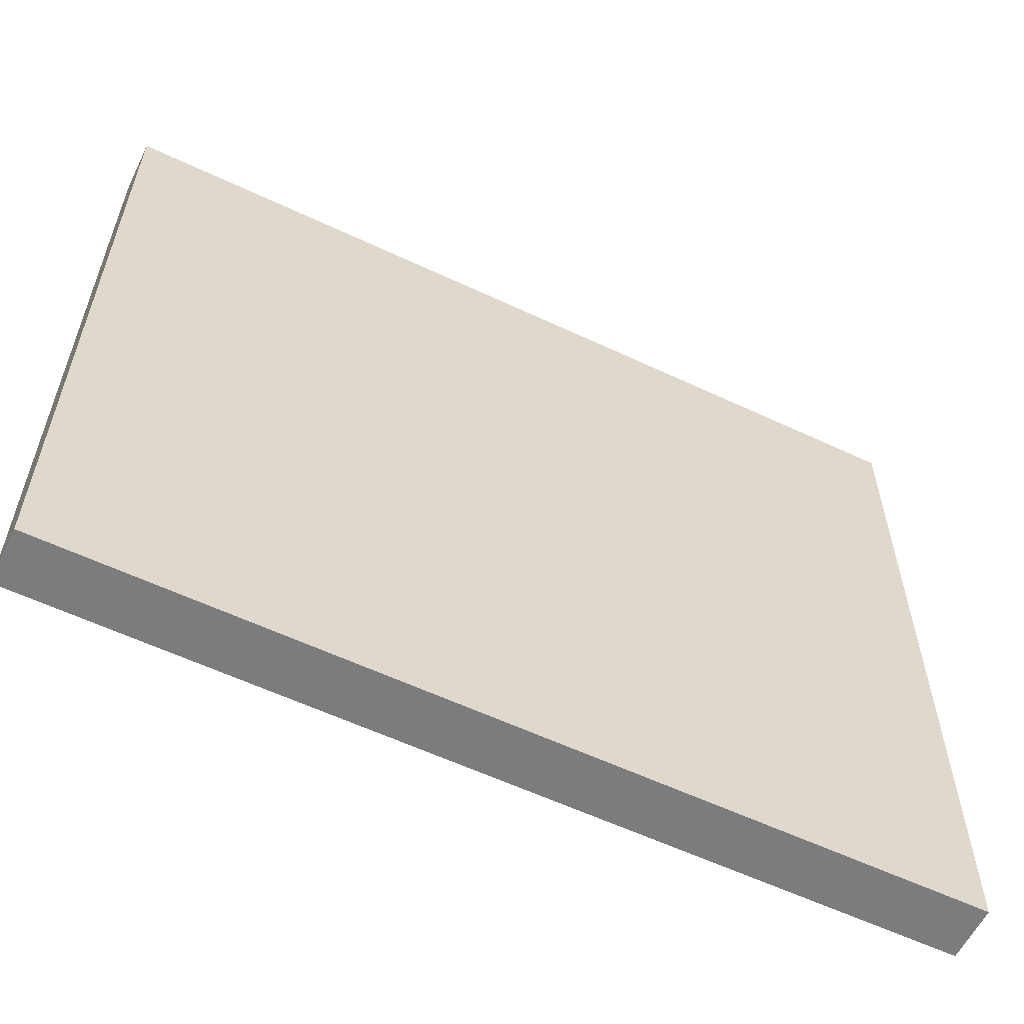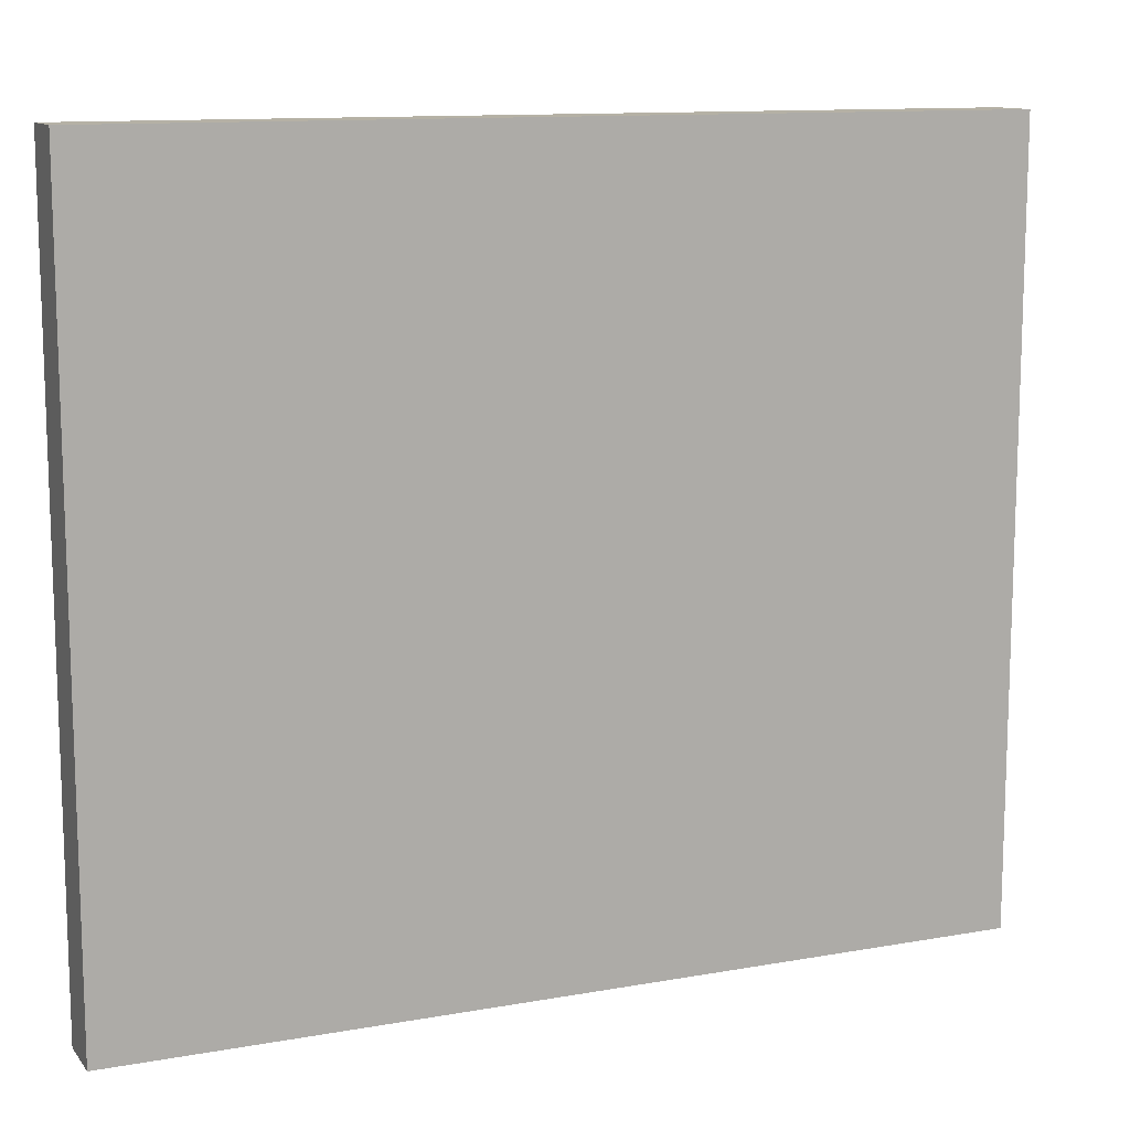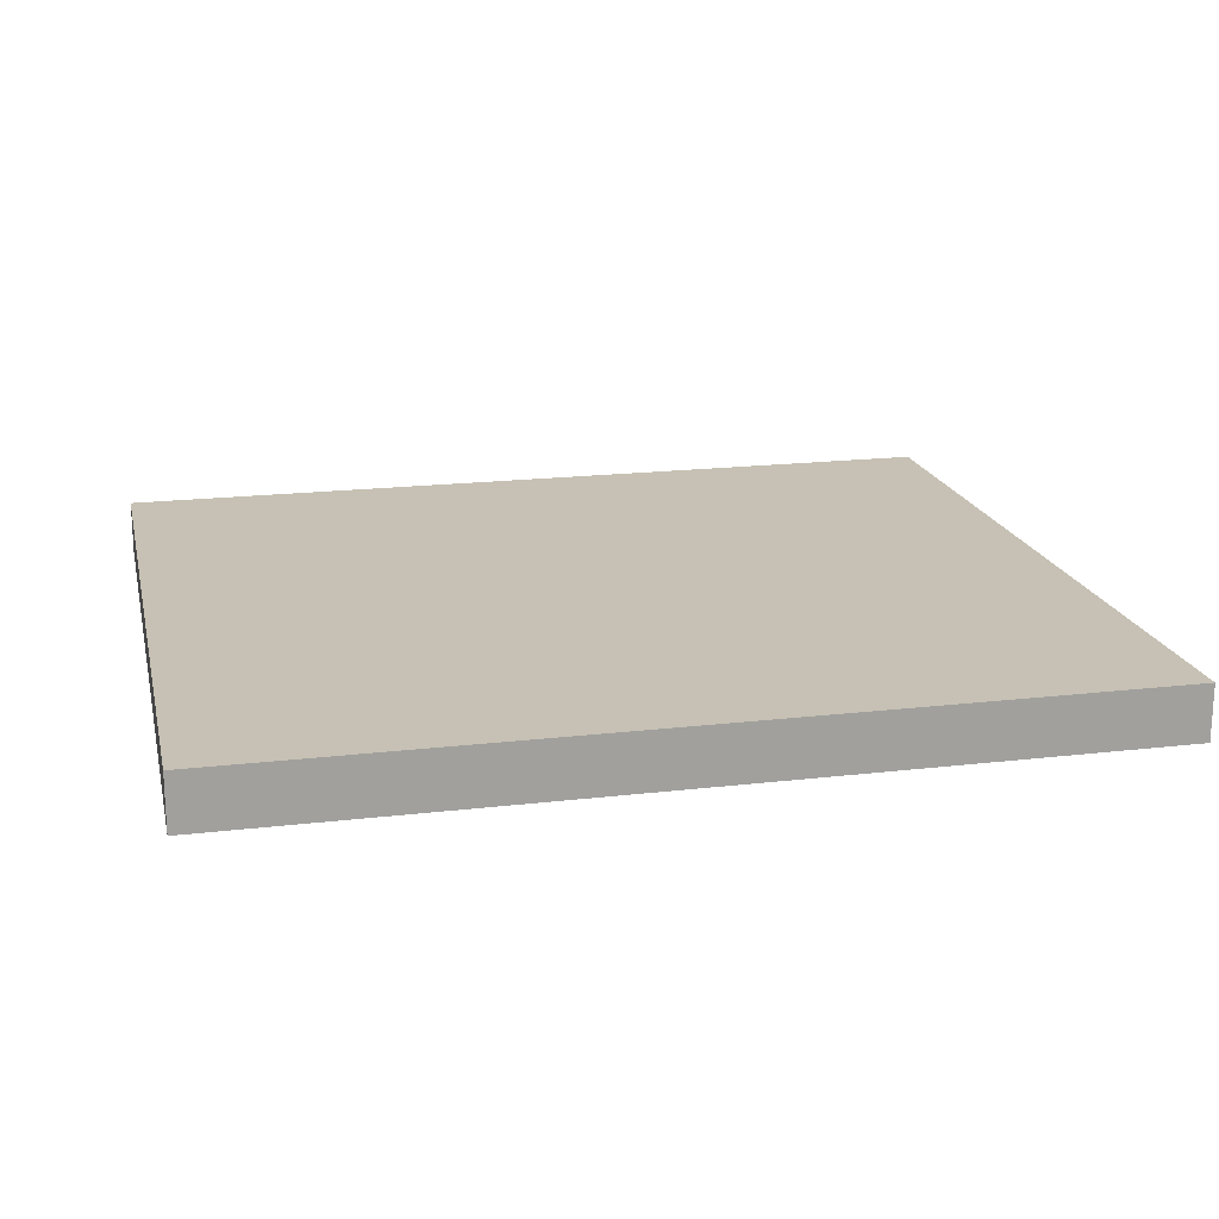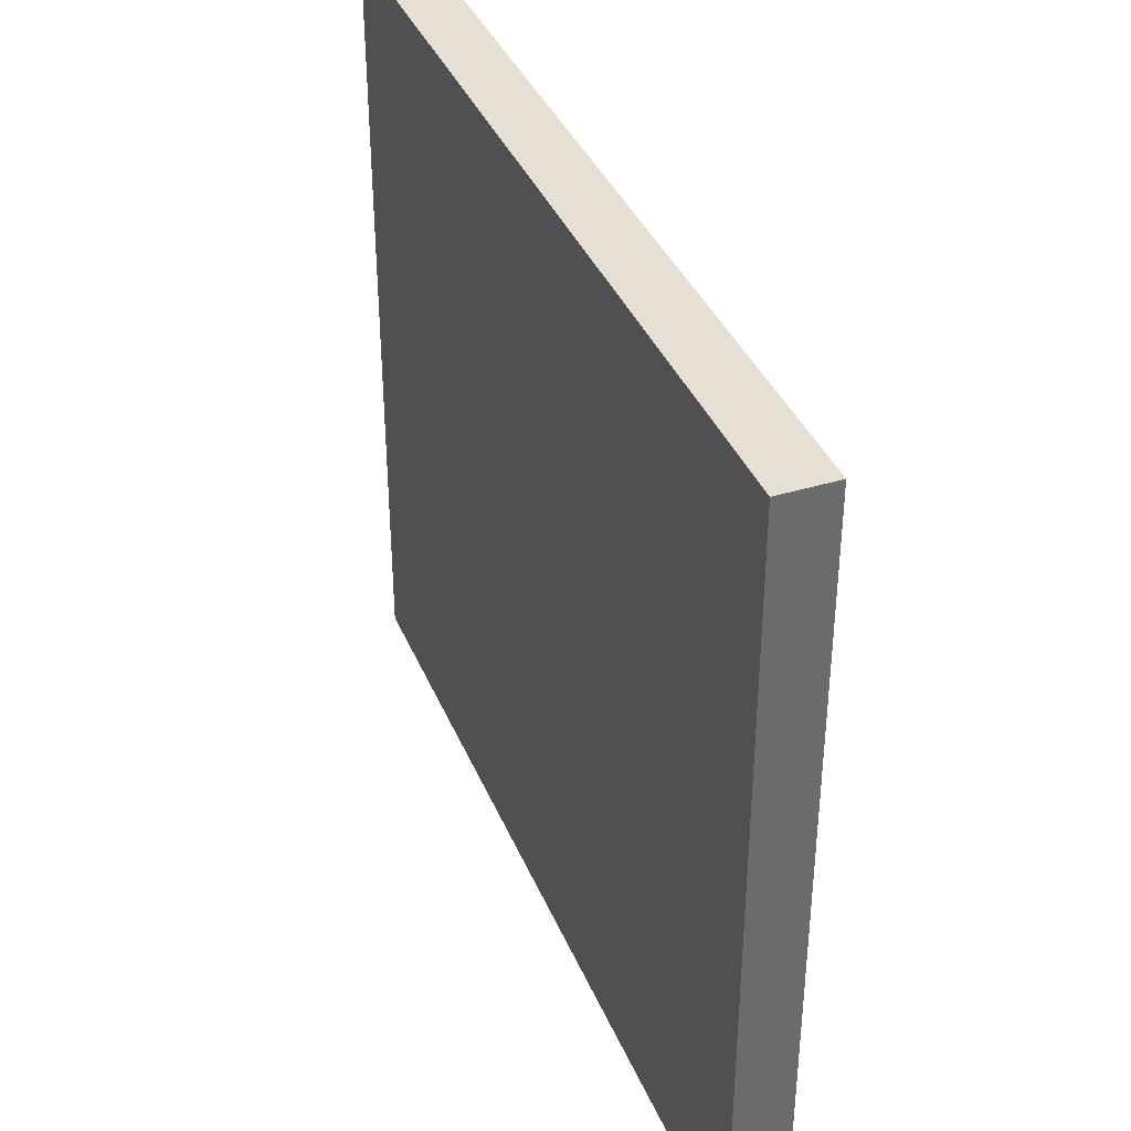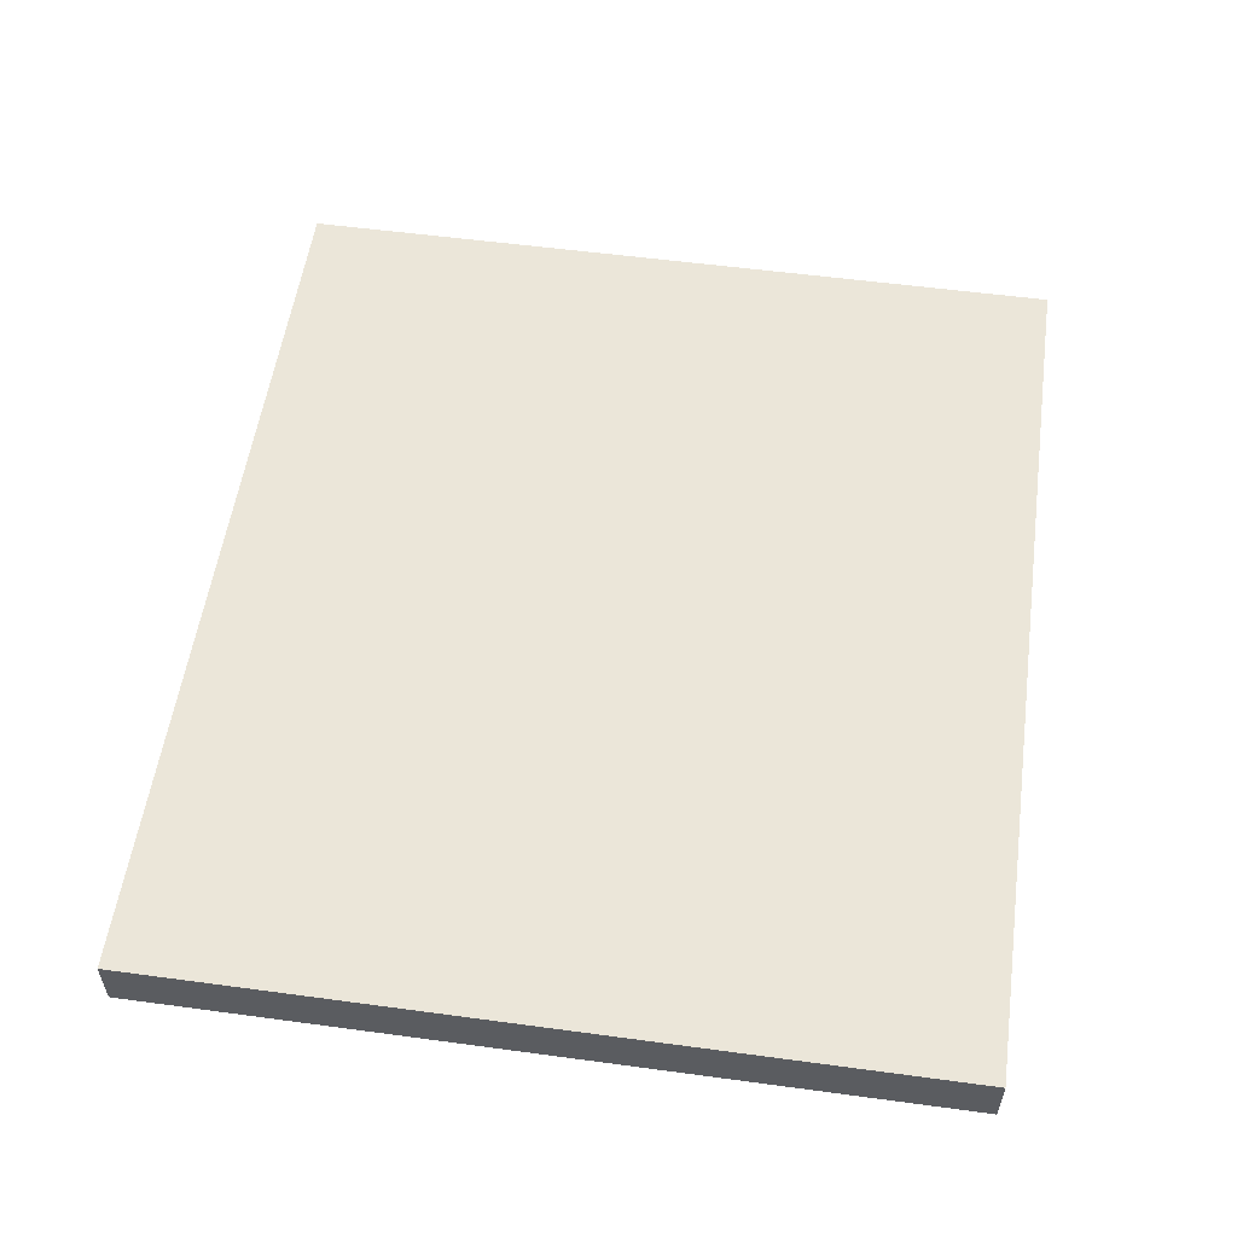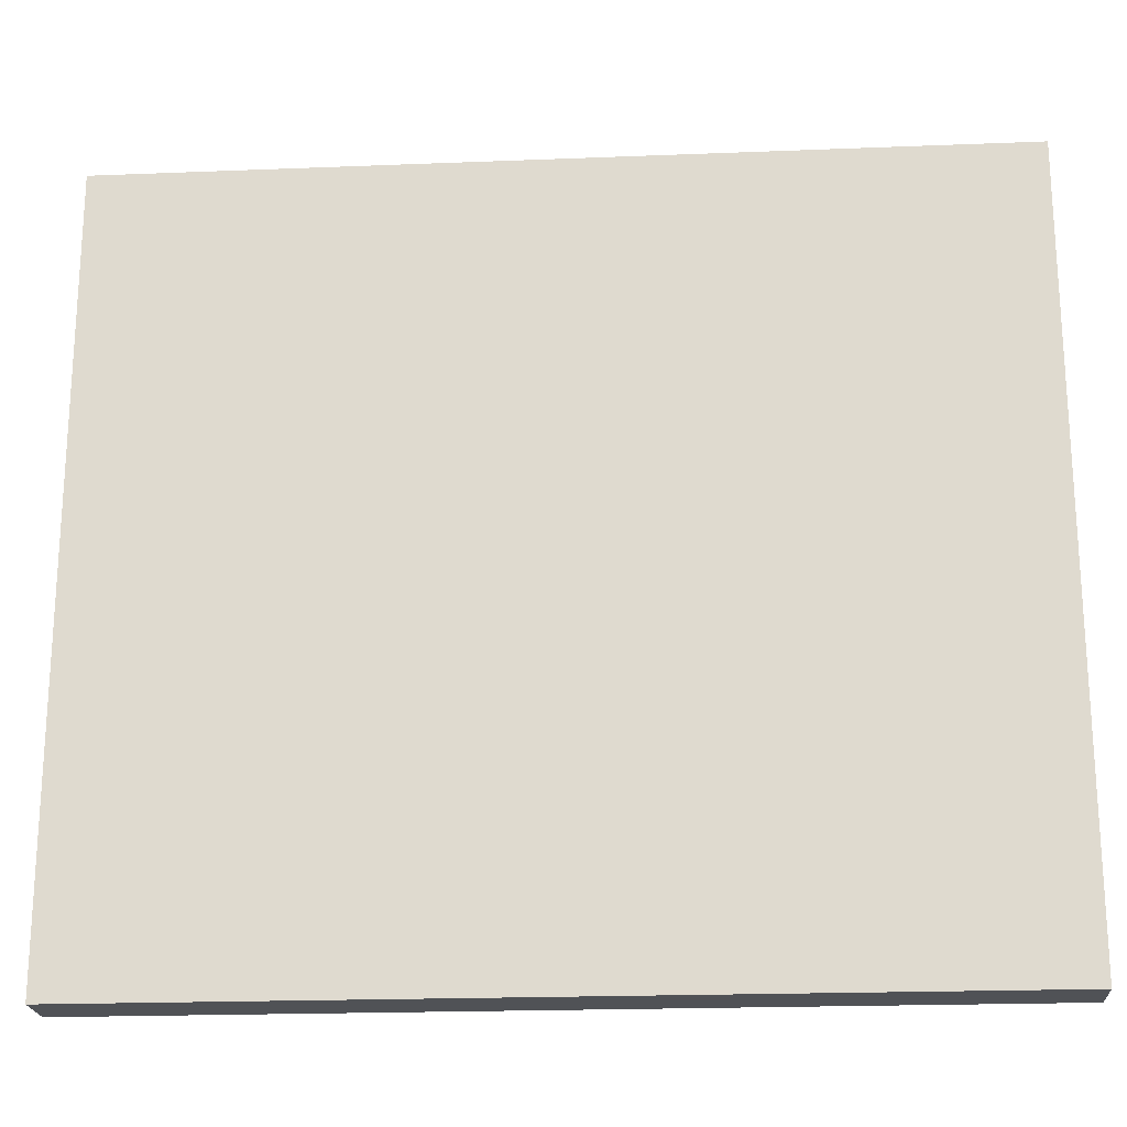
<metadata>
{"format":"obj","ext":"obj","renderer":"f3d","projection":"perspective","resolution":1024,"background":"white","views":[{"elev":-58.9,"azim":154.1,"up":"+Z"},{"elev":11.9,"azim":156.9,"up":"+Z"},{"elev":18.5,"azim":-12.8,"up":"+Y"},{"elev":38.0,"azim":-111.1,"up":"+Z"},{"elev":55.3,"azim":98.1,"up":"+Y"},{"elev":-20.8,"azim":-175.9,"up":"+Z"}]}
</metadata>
<code>
o
v -0.8 0 0.6
v -0.8 0 0.5
v -0.8 0 -0.8
v -0.8 0.1 0.6
v -0.8 0.1 0.5
v -0.8 0.1 -0.8
v 0.8 0 0.6
v 0.8 0 0.5
v 0.8 0 0.1
v 0.8 0 -0.8
v 0.8 0.1 0.6
v 0.8 0.1 0.5
v 0.8 0.1 0.1
v 0.8 0.1 -0.8
v -0.8 0 0.6
v -0.8 0.1 0.6
v 0.4 0 0.6
v 0.4 0.1 0.6
v 0.8 0 0.6
v 0.8 0.1 0.6
v -0.8 0 -0.8
v -0.8 0.1 -0.8
v 0.8 0 -0.8
v 0.8 0.1 -0.8
v -0.8 0 0.6
v 0.4 0 0.6
v 0.8 0 0.6
v -0.8 0 0.5
v -0.6 0 0.5
v 0.4 0 0.5
v 0.8 0 0.5
v -0.6 0 0.4
v -0.5 0 0.4
v -0.4 0 0.4
v -0.2 0 0.4
v -0.5 0 0.3
v -0.4 0 0.3
v -0.2 0 0.3
v 0 0 0.3
v 0 0 0.2
v 0.2 0 0.2
v 0.1 0 0.1
v 0.2 0 0.1
v 0.6 0 0.1
v 0.8 0 0.1
v 0 0 0
v 0.1 0 0
v -0.2 0 -0.1
v 0 0 -0.1
v -0.2 0 -0.3
v -0.1 0 -0.3
v -0.1 0 -0.4
v 0.6 0 -0.4
v -0.8 0 -0.8
v 0.8 0 -0.8
v -0.8 0.1 0.6
v 0.4 0.1 0.6
v 0.8 0.1 0.6
v -0.8 0.1 0.5
v -0.6 0.1 0.5
v 0.4 0.1 0.5
v 0.8 0.1 0.5
v -0.6 0.1 0.4
v -0.5 0.1 0.4
v -0.4 0.1 0.4
v -0.2 0.1 0.4
v -0.5 0.1 0.3
v -0.4 0.1 0.3
v -0.2 0.1 0.3
v 0 0.1 0.3
v 0 0.1 0.2
v 0.2 0.1 0.2
v 0.1 0.1 0.1
v 0.2 0.1 0.1
v 0.6 0.1 0.1
v 0.8 0.1 0.1
v 0 0.1 0
v 0.1 0.1 0
v -0.2 0.1 -0.1
v 0 0.1 -0.1
v -0.2 0.1 -0.3
v -0.1 0.1 -0.3
v -0.1 0.1 -0.4
v 0.6 0.1 -0.4
v -0.8 0.1 -0.8
v 0.8 0.1 -0.8
f 4 2 1
f 5 3 2
f 5 2 4
f 6 3 5
f 7 8 11
f 8 9 12
f 11 8 12
f 9 10 13
f 12 9 13
f 13 10 14
f 17 16 15
f 18 16 17
f 19 18 17
f 20 18 19
f 21 22 23
f 23 22 24
f 28 26 25
f 29 26 28
f 30 27 26
f 30 26 29
f 31 27 30
f 32 29 28
f 32 30 29
f 32 31 30
f 33 31 32
f 34 31 33
f 35 31 34
f 36 33 32
f 36 34 33
f 37 35 34
f 37 34 36
f 38 31 35
f 38 35 37
f 39 31 38
f 40 37 36
f 40 31 39
f 40 39 38
f 40 38 37
f 41 31 40
f 42 41 40
f 43 31 41
f 43 41 42
f 44 31 43
f 45 31 44
f 46 40 36
f 46 42 40
f 47 43 42
f 47 42 46
f 47 44 43
f 48 46 36
f 49 47 46
f 49 46 48
f 50 48 36
f 50 49 48
f 51 49 50
f 52 51 50
f 52 49 51
f 53 45 44
f 53 49 52
f 53 44 47
f 53 47 49
f 54 32 28
f 54 36 32
f 54 53 52
f 54 50 36
f 54 52 50
f 55 45 53
f 55 53 54
f 56 57 59
f 59 57 60
f 57 58 61
f 60 57 61
f 61 58 62
f 59 60 63
f 60 61 63
f 61 62 63
f 63 62 64
f 64 62 65
f 65 62 66
f 63 64 67
f 64 65 67
f 65 66 68
f 67 65 68
f 66 62 69
f 68 66 69
f 69 62 70
f 67 68 71
f 70 62 71
f 69 70 71
f 68 69 71
f 71 62 72
f 71 72 73
f 72 62 74
f 73 72 74
f 74 62 75
f 75 62 76
f 67 71 77
f 71 73 77
f 73 74 78
f 77 73 78
f 74 75 78
f 67 77 79
f 77 78 80
f 79 77 80
f 67 79 81
f 79 80 81
f 81 80 82
f 81 82 83
f 82 80 83
f 75 76 84
f 83 80 84
f 78 75 84
f 80 78 84
f 59 63 85
f 63 67 85
f 83 84 85
f 67 81 85
f 81 83 85
f 84 76 86
f 85 84 86

</code>
